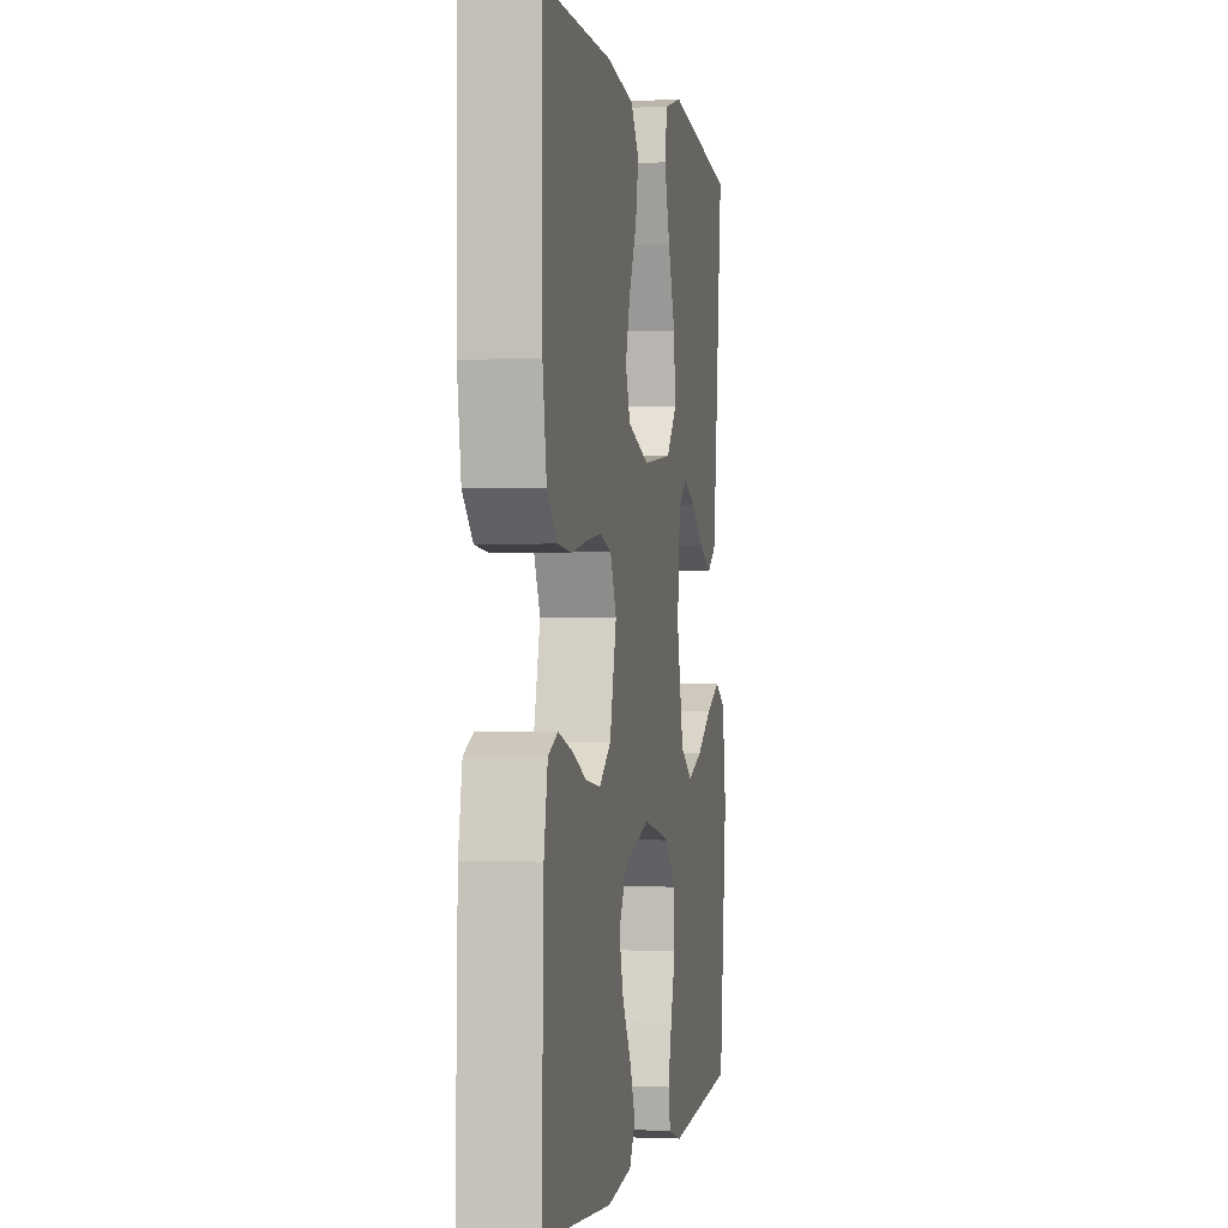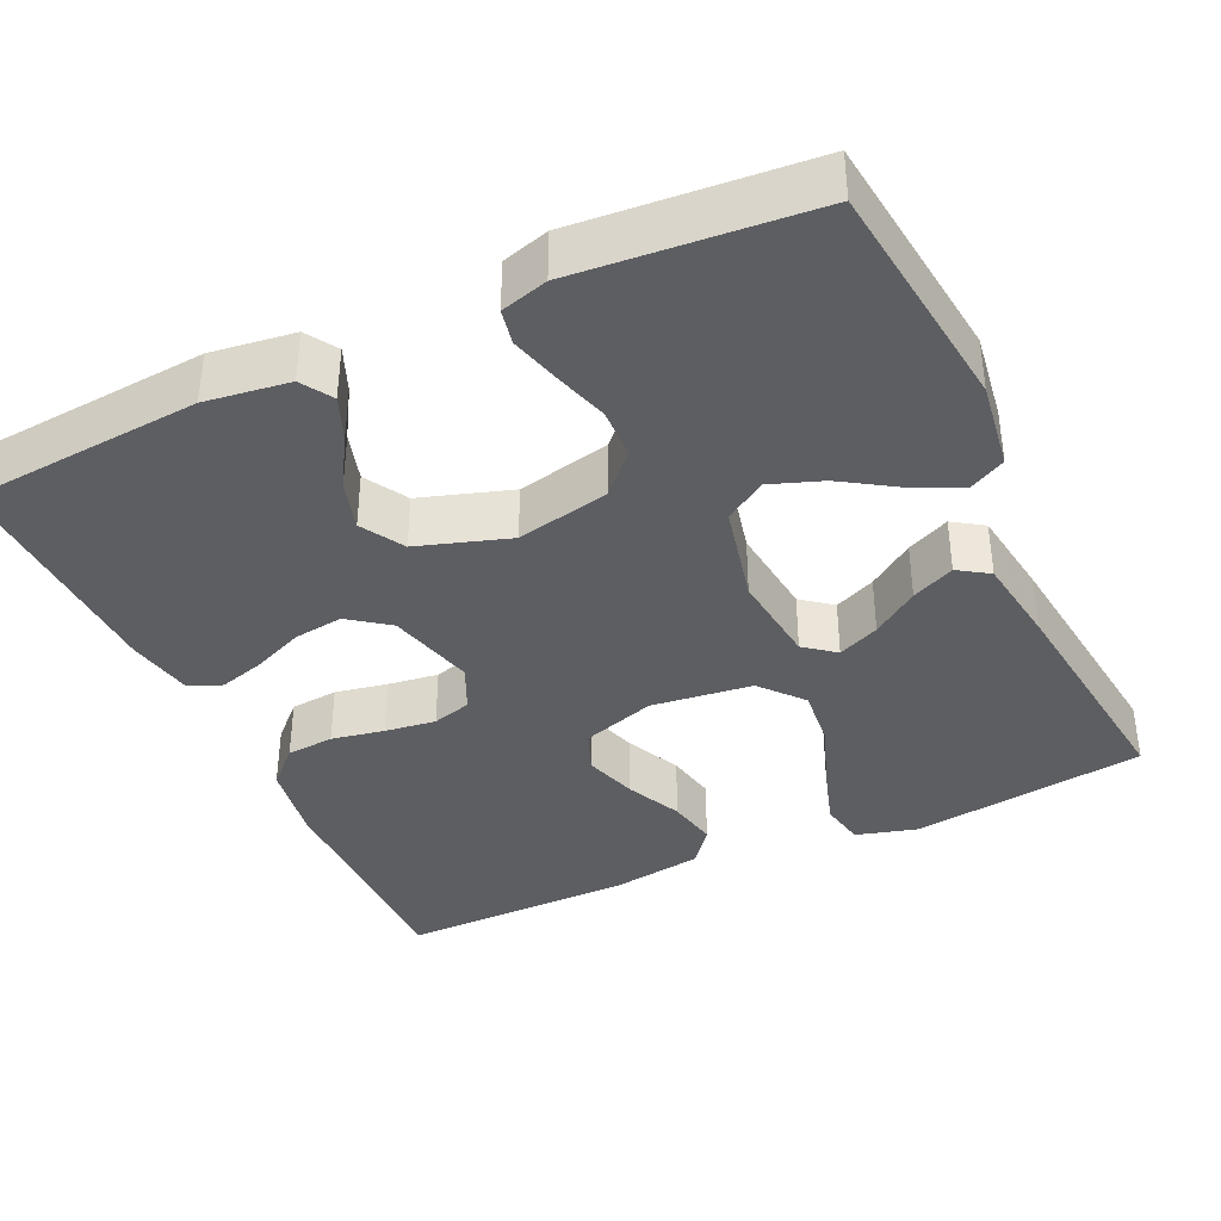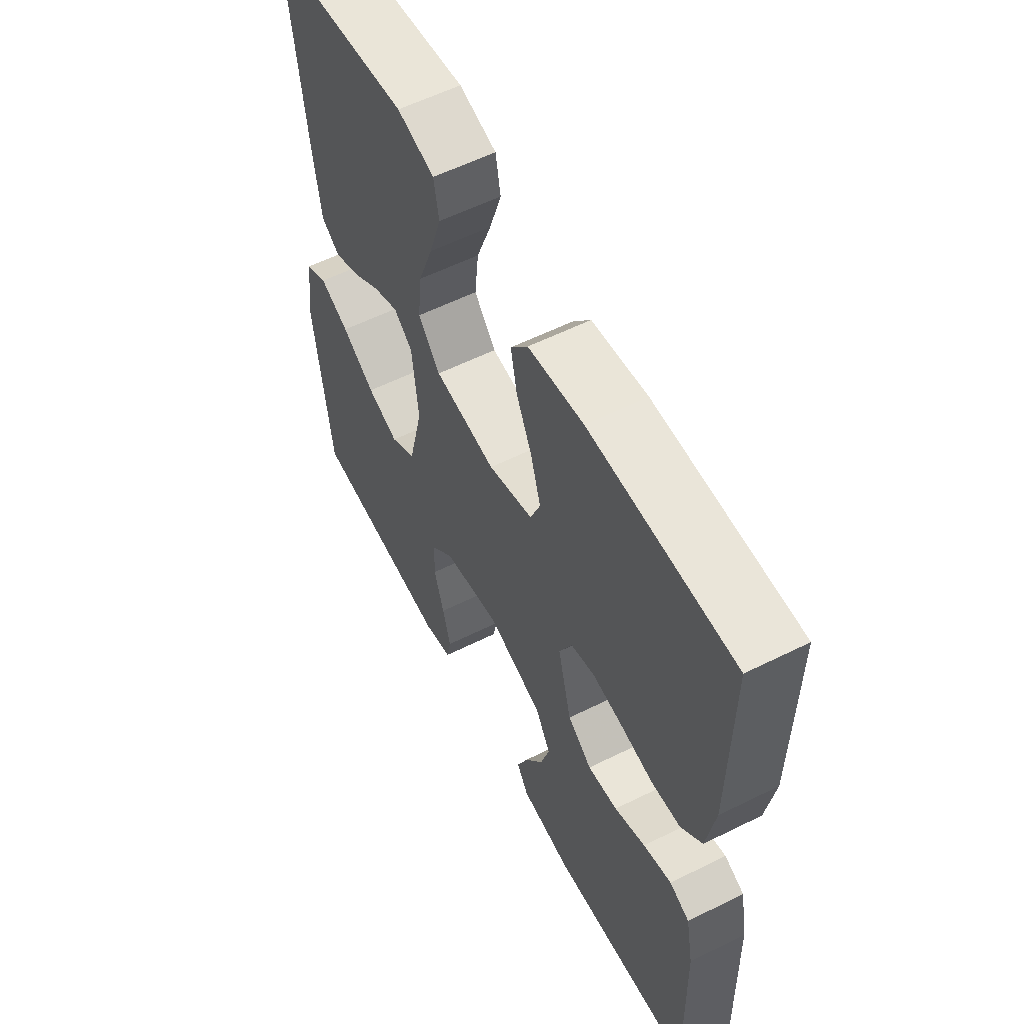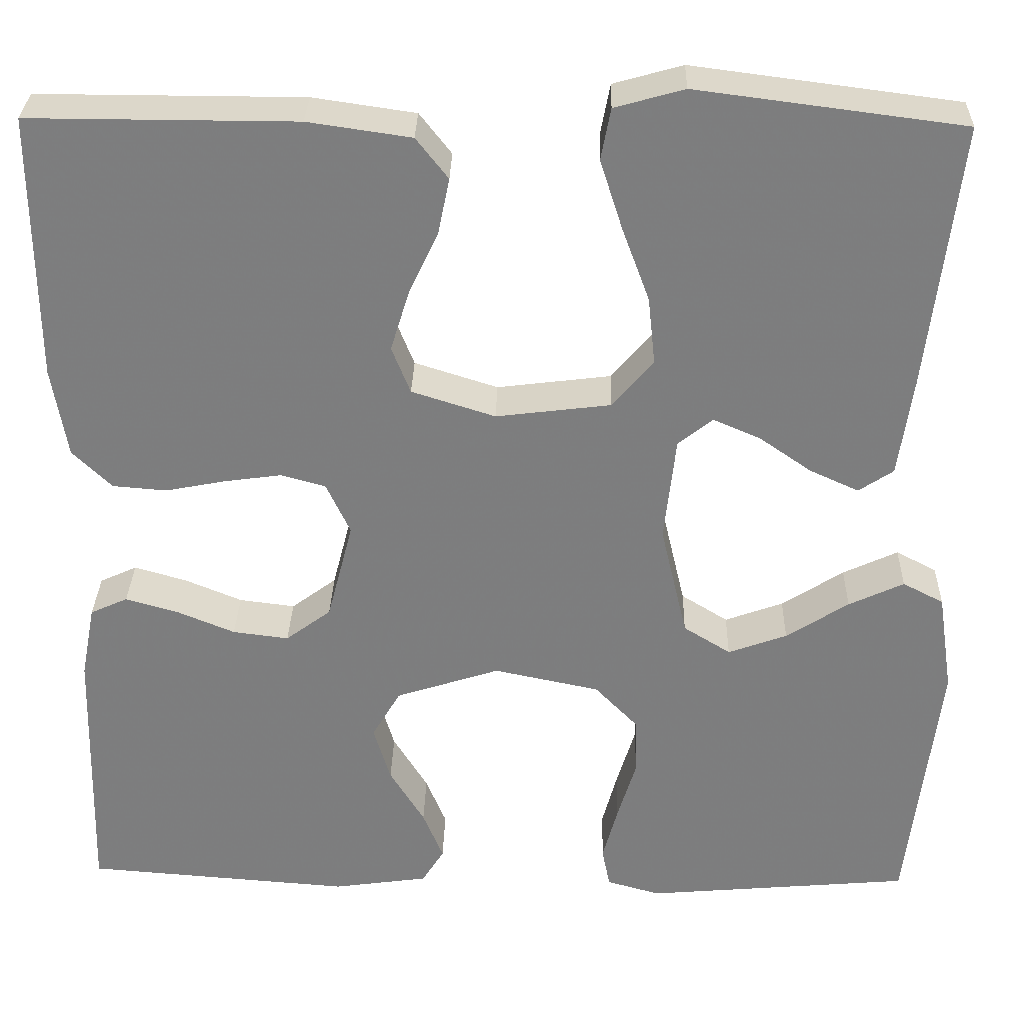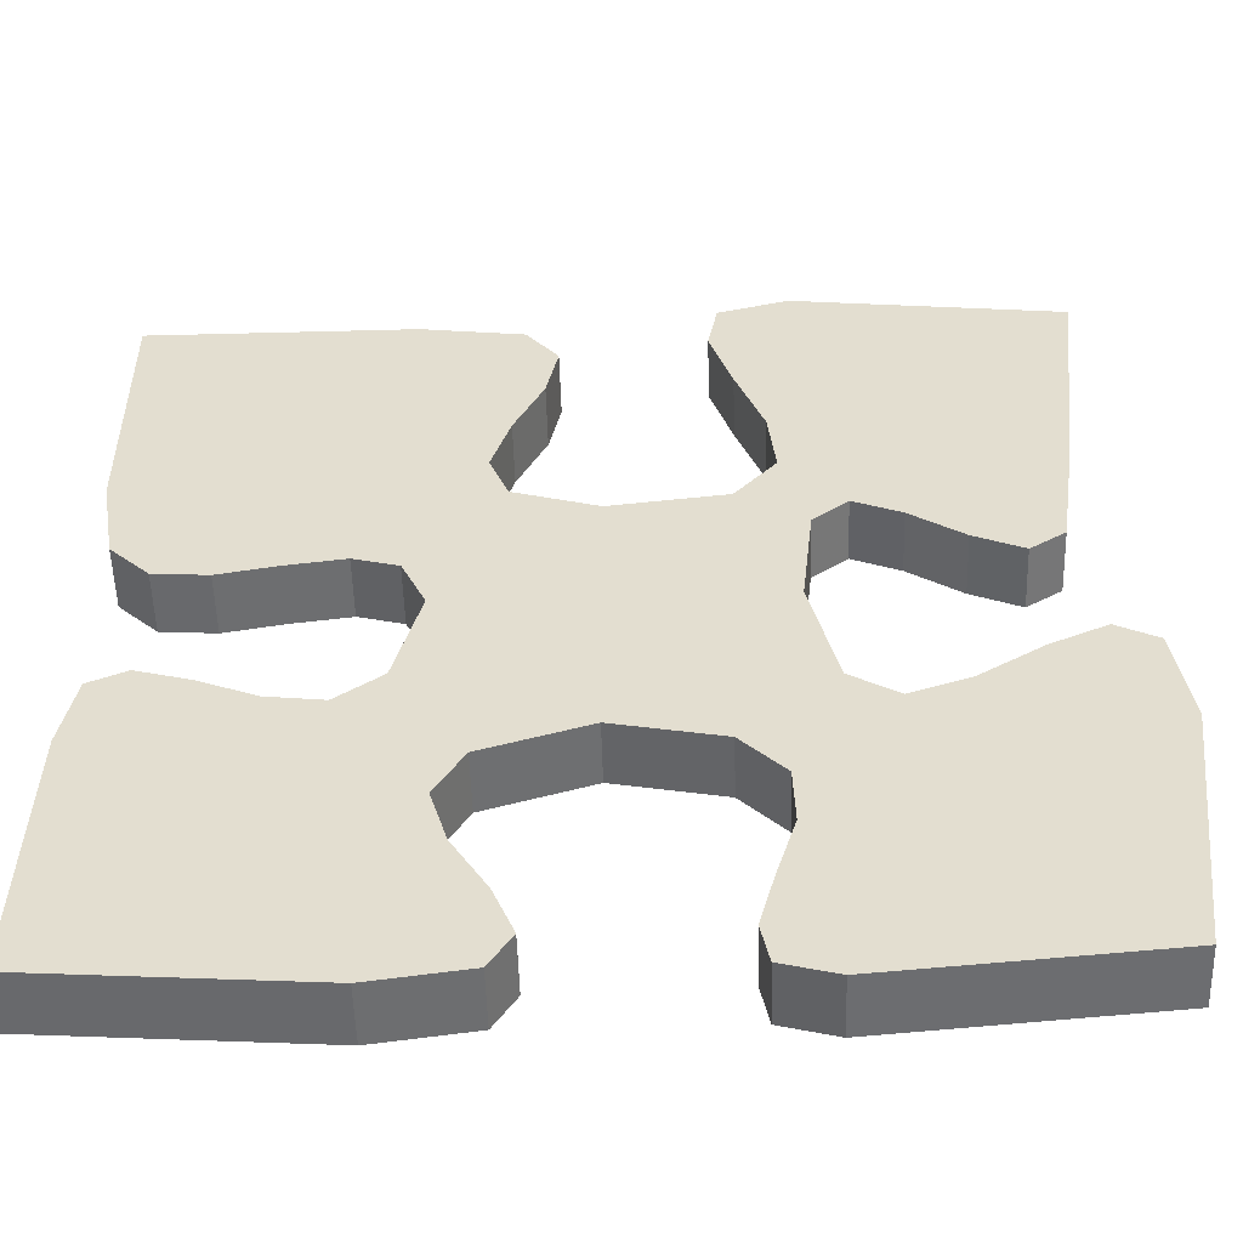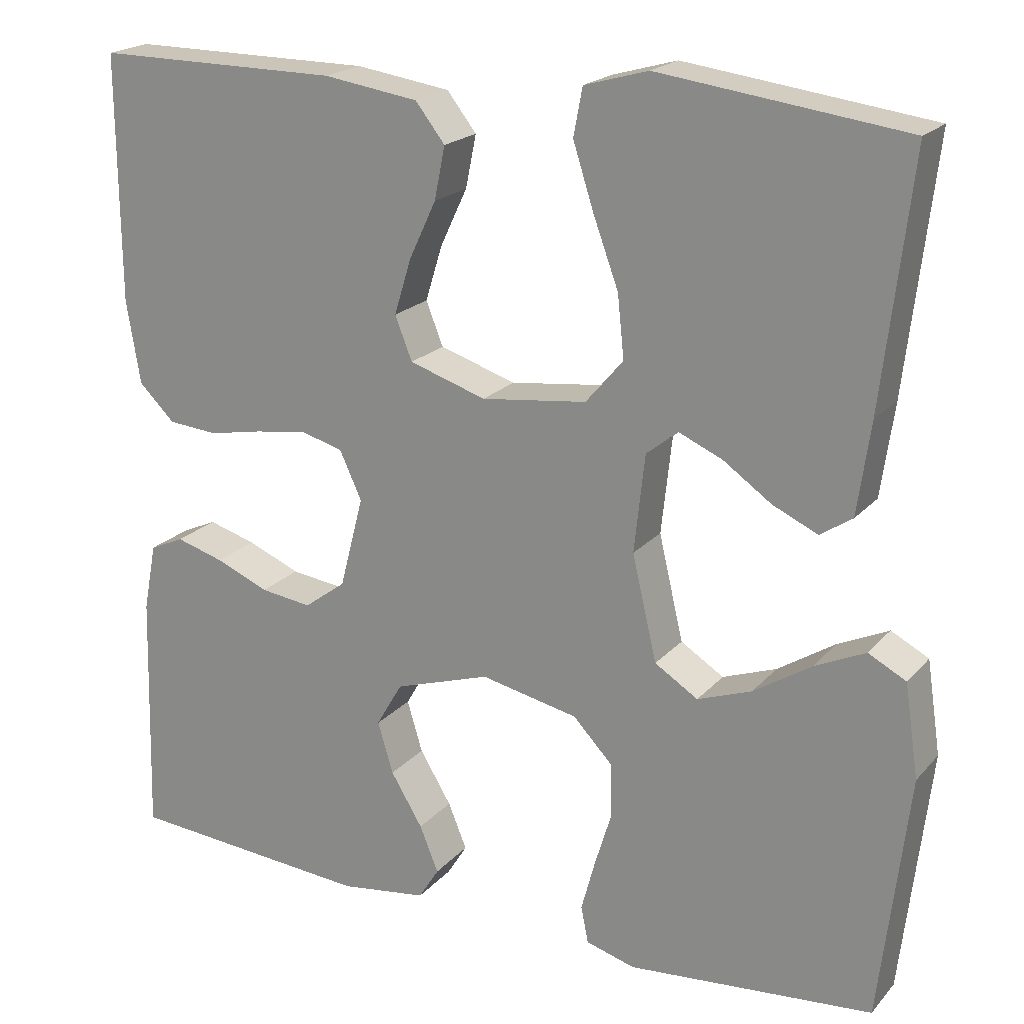
<metadata>
{"format":"obj","ext":"obj","renderer":"f3d","projection":"perspective","resolution":1024,"background":"white","views":[{"elev":-1.1,"azim":100.2,"up":"+Z"},{"elev":-38.2,"azim":-154.9,"up":"+Y"},{"elev":58.1,"azim":62.8,"up":"+Z"},{"elev":30.6,"azim":-178.6,"up":"+Z"},{"elev":-53.5,"azim":-178.3,"up":"+Z"},{"elev":20.2,"azim":-151.3,"up":"+Z"}]}
</metadata>
<code>
v -0.5 0.07 -0.5
v -0.535 0.07 -0.2
v -0.518 0.07 -0.087
v -0.472 0.07 -0.063
v -0.41 0.07 -0.092
v -0.34 0.07 -0.137
v -0.274 0.07 -0.161
v -0.221 0.07 -0.128
v -0.191 0.07 0
v -0.204 0.07 0.119
v -0.243 0.07 0.15
v -0.296 0.07 0.127
v -0.355 0.07 0.086
v -0.41 0.07 0.061
v -0.449 0.07 0.087
v -0.465 0.07 0.2
v -0.5 0.07 0.5
v -0.2 0.07 0.539
v -0.122 0.07 0.517
v -0.111 0.07 0.459
v -0.136 0.07 0.381
v -0.167 0.07 0.297
v -0.175 0.07 0.221
v -0.129 0.07 0.167
v 0 0.07 0.151
v 0.094 0.07 0.181
v 0.115 0.07 0.234
v 0.094 0.07 0.302
v 0.061 0.07 0.372
v 0.048 0.07 0.436
v 0.084 0.07 0.482
v 0.2 0.07 0.499
v 0.5 0.07 0.5
v 0.498 0.07 0.2
v 0.481 0.07 0.098
v 0.437 0.07 0.055
v 0.376 0.07 0.05
v 0.309 0.07 0.063
v 0.244 0.07 0.072
v 0.194 0.07 0.058
v 0.167 0.07 0
v 0.196 0.07 -0.112
v 0.247 0.07 -0.15
v 0.31 0.07 -0.142
v 0.375 0.07 -0.115
v 0.434 0.07 -0.098
v 0.476 0.07 -0.117
v 0.492 0.07 -0.2
v 0.5 0.07 -0.5
v 0.2 0.07 -0.523
v 0.093 0.07 -0.508
v 0.068 0.07 -0.468
v 0.091 0.07 -0.412
v 0.13 0.07 -0.348
v 0.149 0.07 -0.285
v 0.117 0.07 -0.23
v 0 0.07 -0.192
v -0.119 0.07 -0.217
v -0.167 0.07 -0.267
v -0.169 0.07 -0.332
v -0.148 0.07 -0.401
v -0.131 0.07 -0.464
v -0.14 0.07 -0.509
v -0.2 0.07 -0.526
v -0.5 0 -0.5
v -0.535 0 -0.2
v -0.518 0 -0.087
v -0.472 0 -0.063
v -0.41 0 -0.092
v -0.34 0 -0.137
v -0.274 0 -0.161
v -0.221 0 -0.128
v -0.191 0 0
v -0.204 0 0.119
v -0.243 0 0.15
v -0.296 0 0.127
v -0.355 0 0.086
v -0.41 0 0.061
v -0.449 0 0.087
v -0.465 0 0.2
v -0.5 0 0.5
v -0.2 0 0.539
v -0.122 0 0.517
v -0.111 0 0.459
v -0.136 0 0.381
v -0.167 0 0.297
v -0.175 0 0.221
v -0.129 0 0.167
v 0 0 0.151
v 0.094 0 0.181
v 0.115 0 0.234
v 0.094 0 0.302
v 0.061 0 0.372
v 0.048 0 0.436
v 0.084 0 0.482
v 0.2 0 0.499
v 0.5 0 0.5
v 0.498 0 0.2
v 0.481 0 0.098
v 0.437 0 0.055
v 0.376 0 0.05
v 0.309 0 0.063
v 0.244 0 0.072
v 0.194 0 0.058
v 0.167 0 0
v 0.196 0 -0.112
v 0.247 0 -0.15
v 0.31 0 -0.142
v 0.375 0 -0.115
v 0.434 0 -0.098
v 0.476 0 -0.117
v 0.492 0 -0.2
v 0.5 0 -0.5
v 0.2 0 -0.523
v 0.093 0 -0.508
v 0.068 0 -0.468
v 0.091 0 -0.412
v 0.13 0 -0.348
v 0.149 0 -0.285
v 0.117 0 -0.23
v 0 0 -0.192
v -0.119 0 -0.217
v -0.167 0 -0.267
v -0.169 0 -0.332
v -0.148 0 -0.401
v -0.131 0 -0.464
v -0.14 0 -0.509
v -0.2 0 -0.526
f 60 61 62 63
f 60 63 64 1
f 51 52 53 54
f 51 54 55
f 50 51 55
f 49 50 55
f 48 49 55 56
f 44 45 46 47
f 44 47 48 56
f 35 36 37 38
f 35 38 39
f 34 35 39
f 33 34 39 40
f 31 32 33 40
f 28 29 30 31
f 27 28 31 40
f 19 20 21 22
f 17 18 19 22
f 17 22 23
f 16 17 23 24
f 12 13 14 15
f 11 12 15 16
f 3 4 5 6
f 3 6 7
f 2 3 7
f 59 60 1 2
f 58 59 2 7
f 57 58 7 8
f 43 44 56 57
f 42 43 57 8
f 41 42 8 9
f 26 27 40 41
f 25 26 41 9
f 11 16 24 25
f 10 11 25
f 9 10 25
f 127 126 125 124
f 65 128 127 124
f 118 117 116 115
f 119 118 115
f 119 115 114
f 119 114 113
f 120 119 113 112
f 111 110 109 108
f 120 112 111 108
f 102 101 100 99
f 103 102 99
f 103 99 98
f 104 103 98 97
f 104 97 96 95
f 95 94 93 92
f 104 95 92 91
f 86 85 84 83
f 86 83 82 81
f 87 86 81
f 88 87 81 80
f 79 78 77 76
f 80 79 76 75
f 70 69 68 67
f 71 70 67
f 71 67 66
f 66 65 124 123
f 71 66 123 122
f 72 71 122 121
f 121 120 108 107
f 72 121 107 106
f 73 72 106 105
f 105 104 91 90
f 73 105 90 89
f 89 88 80 75
f 89 75 74
f 89 74 73
f 1 65 66 2
f 2 66 67 3
f 3 67 68 4
f 4 68 69 5
f 5 69 70 6
f 6 70 71 7
f 7 71 72 8
f 8 72 73 9
f 9 73 74 10
f 10 74 75 11
f 11 75 76 12
f 12 76 77 13
f 13 77 78 14
f 14 78 79 15
f 15 79 80 16
f 16 80 81 17
f 17 81 82 18
f 18 82 83 19
f 19 83 84 20
f 20 84 85 21
f 21 85 86 22
f 22 86 87 23
f 23 87 88 24
f 24 88 89 25
f 25 89 90 26
f 26 90 91 27
f 27 91 92 28
f 28 92 93 29
f 29 93 94 30
f 30 94 95 31
f 31 95 96 32
f 32 96 97 33
f 33 97 98 34
f 34 98 99 35
f 35 99 100 36
f 36 100 101 37
f 37 101 102 38
f 38 102 103 39
f 39 103 104 40
f 40 104 105 41
f 41 105 106 42
f 42 106 107 43
f 43 107 108 44
f 44 108 109 45
f 45 109 110 46
f 46 110 111 47
f 47 111 112 48
f 48 112 113 49
f 49 113 114 50
f 50 114 115 51
f 51 115 116 52
f 52 116 117 53
f 53 117 118 54
f 54 118 119 55
f 55 119 120 56
f 56 120 121 57
f 57 121 122 58
f 58 122 123 59
f 59 123 124 60
f 60 124 125 61
f 61 125 126 62
f 62 126 127 63
f 63 127 128 64
f 64 128 65 1

</code>
